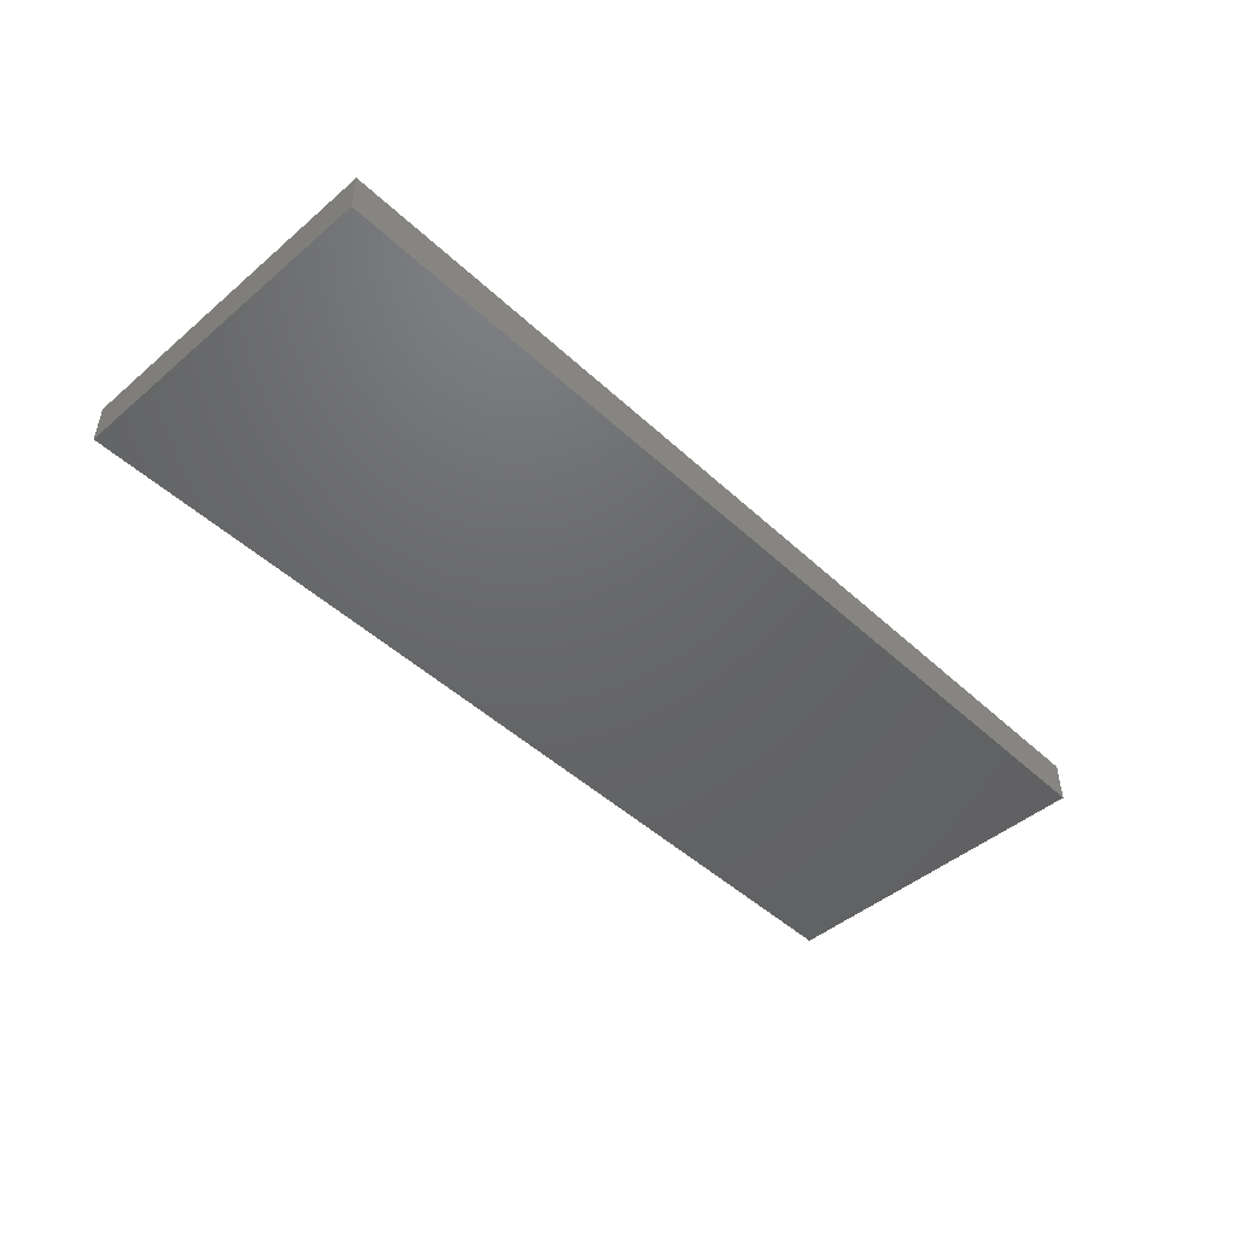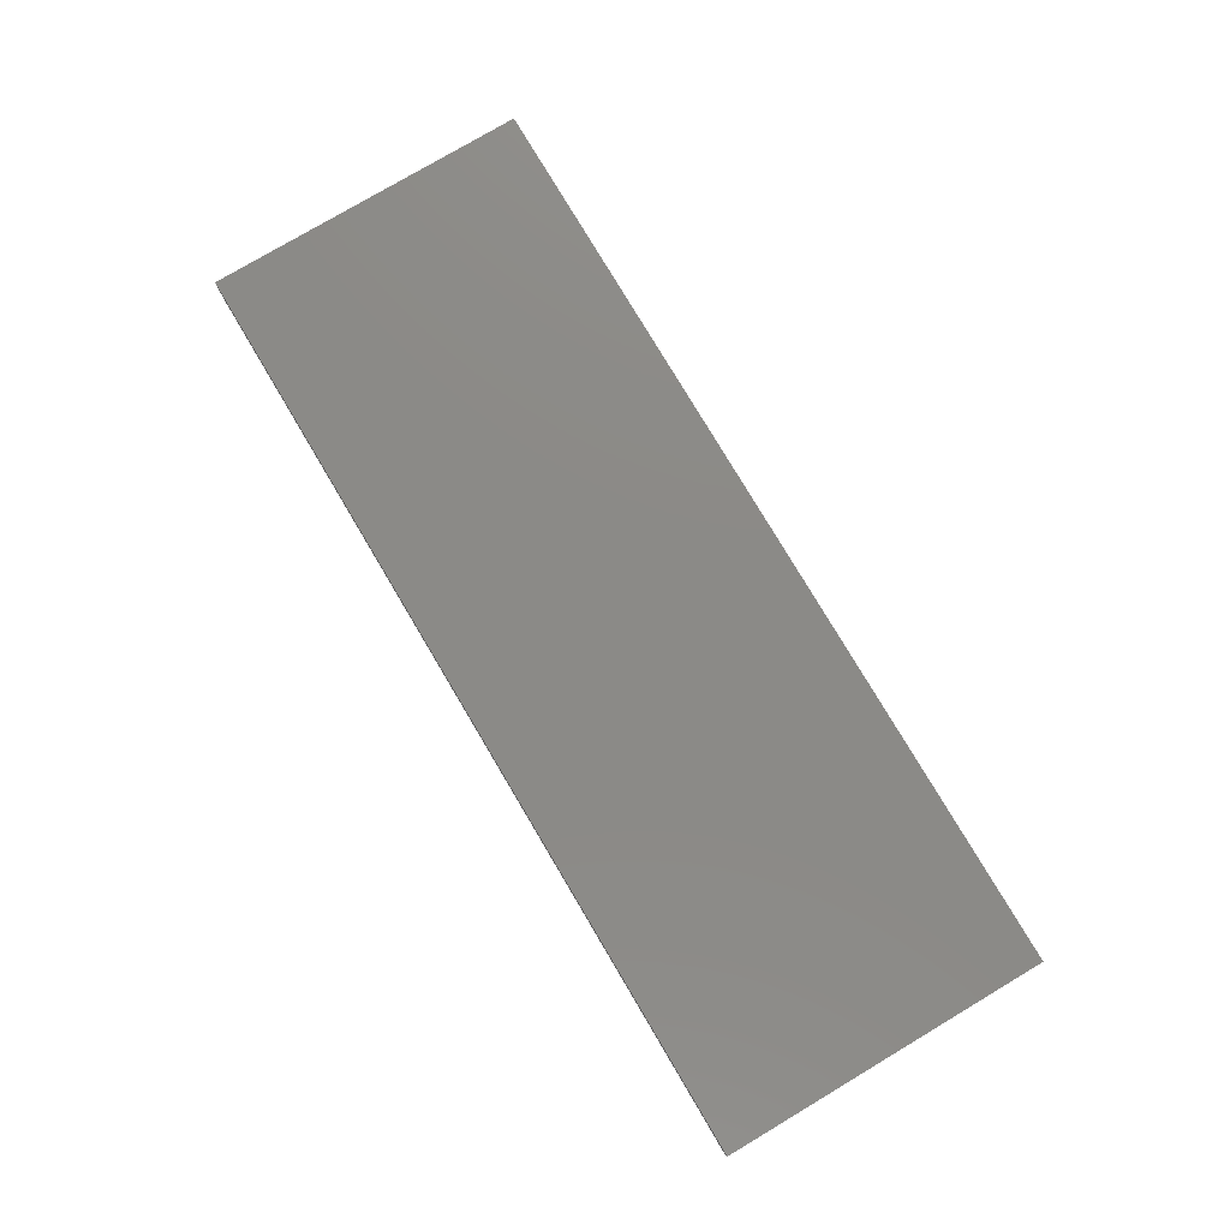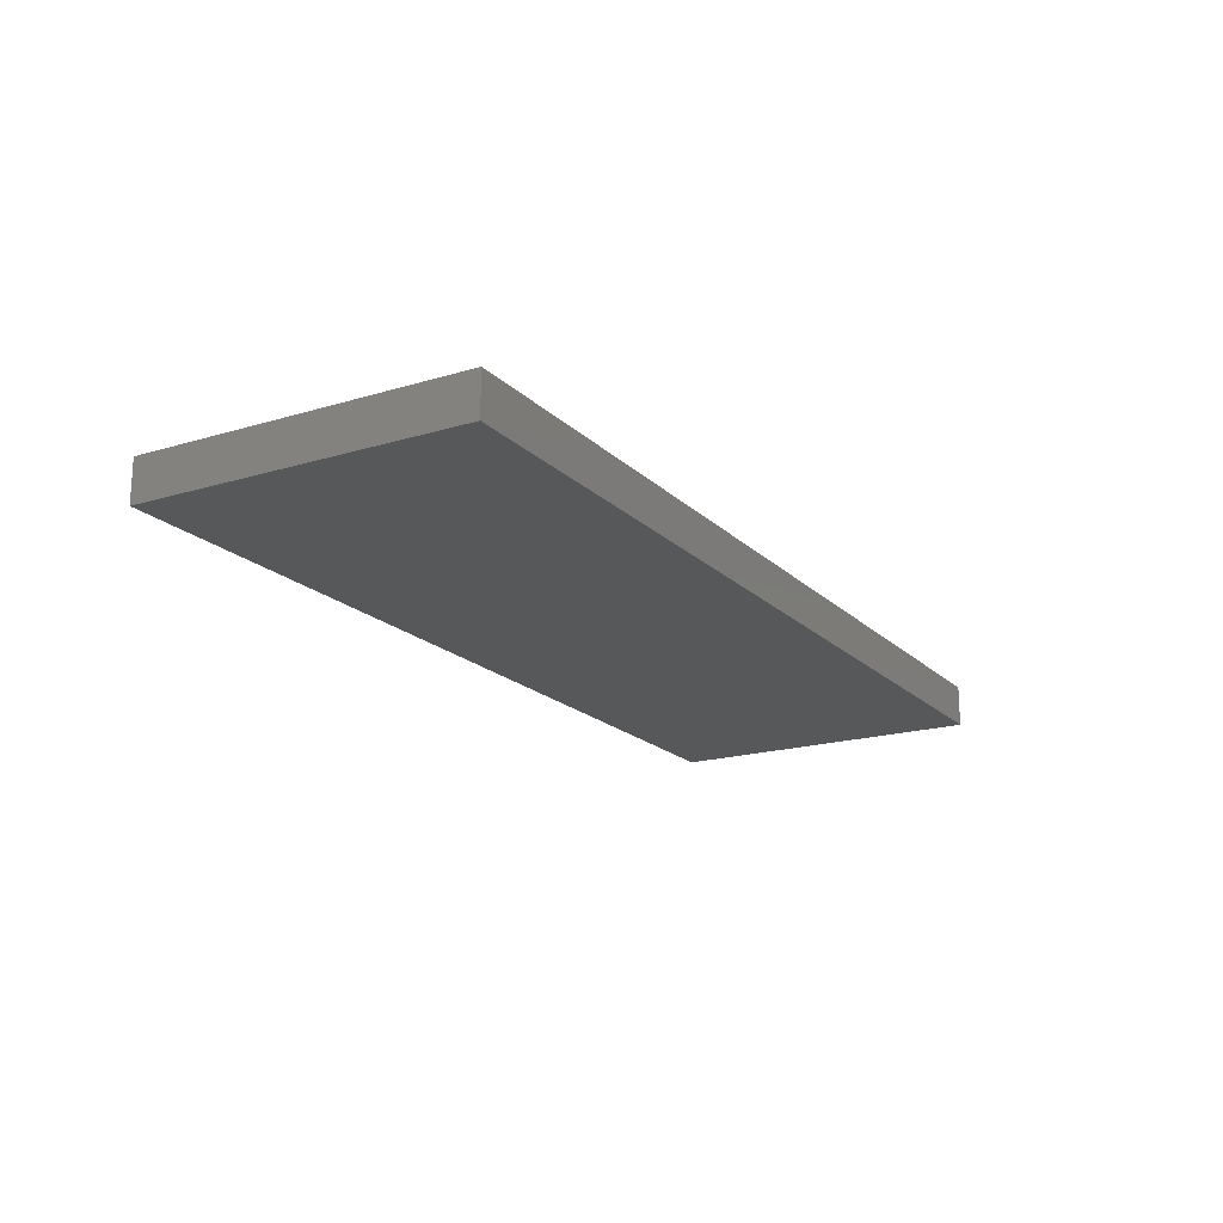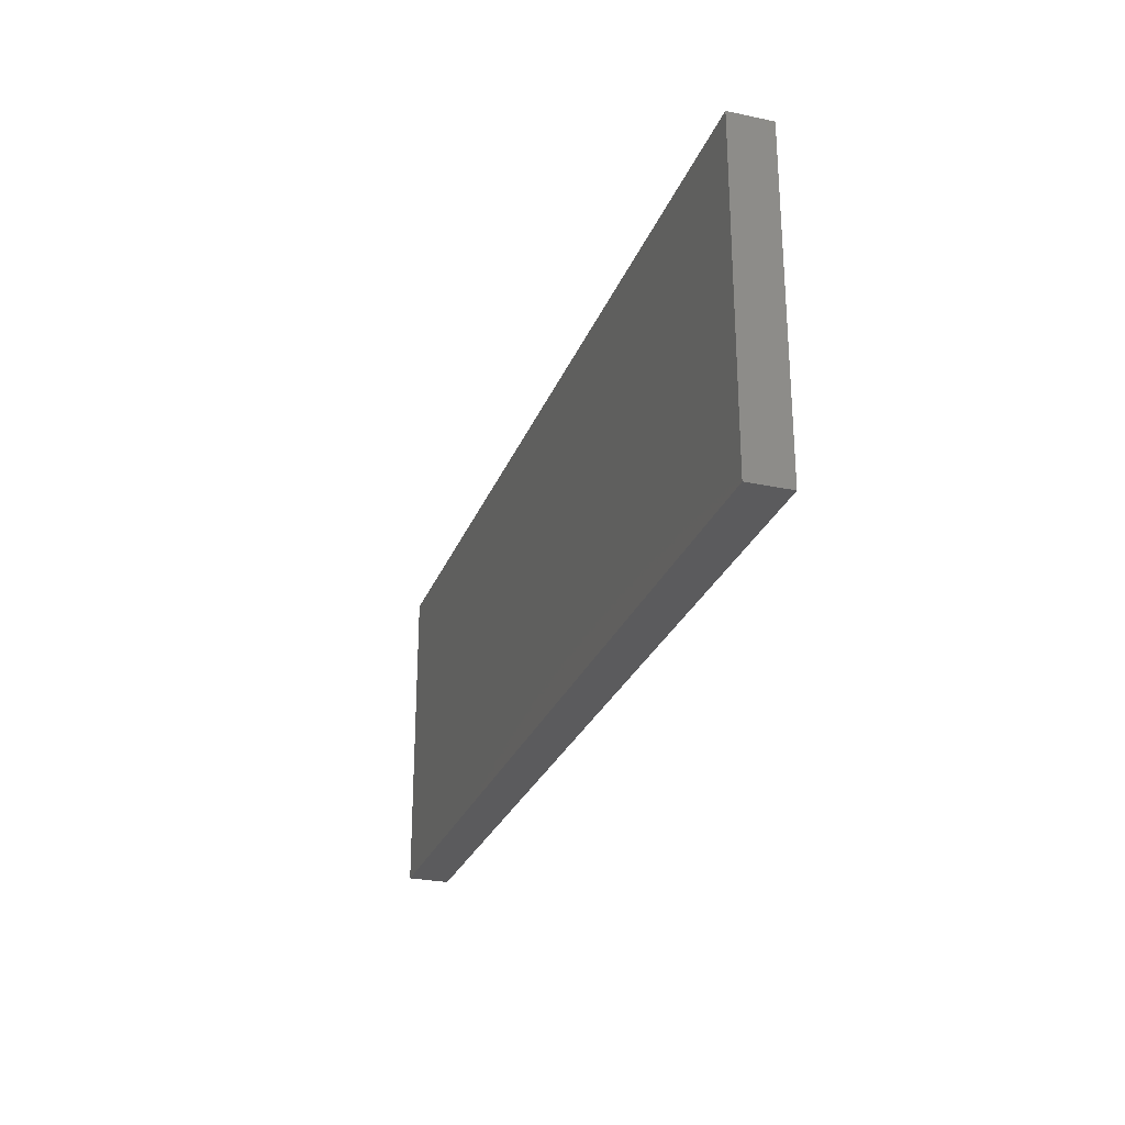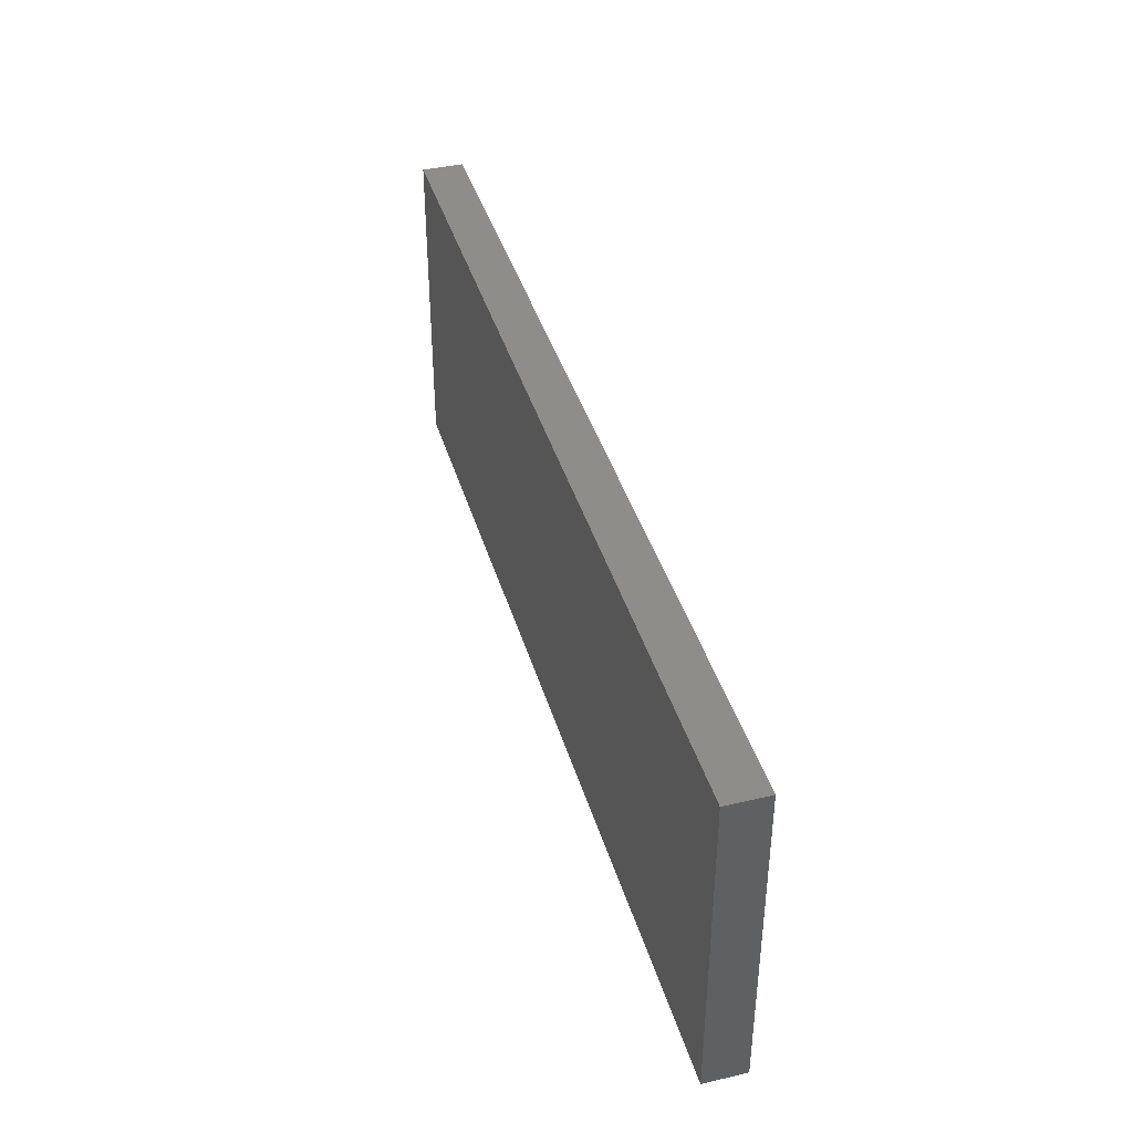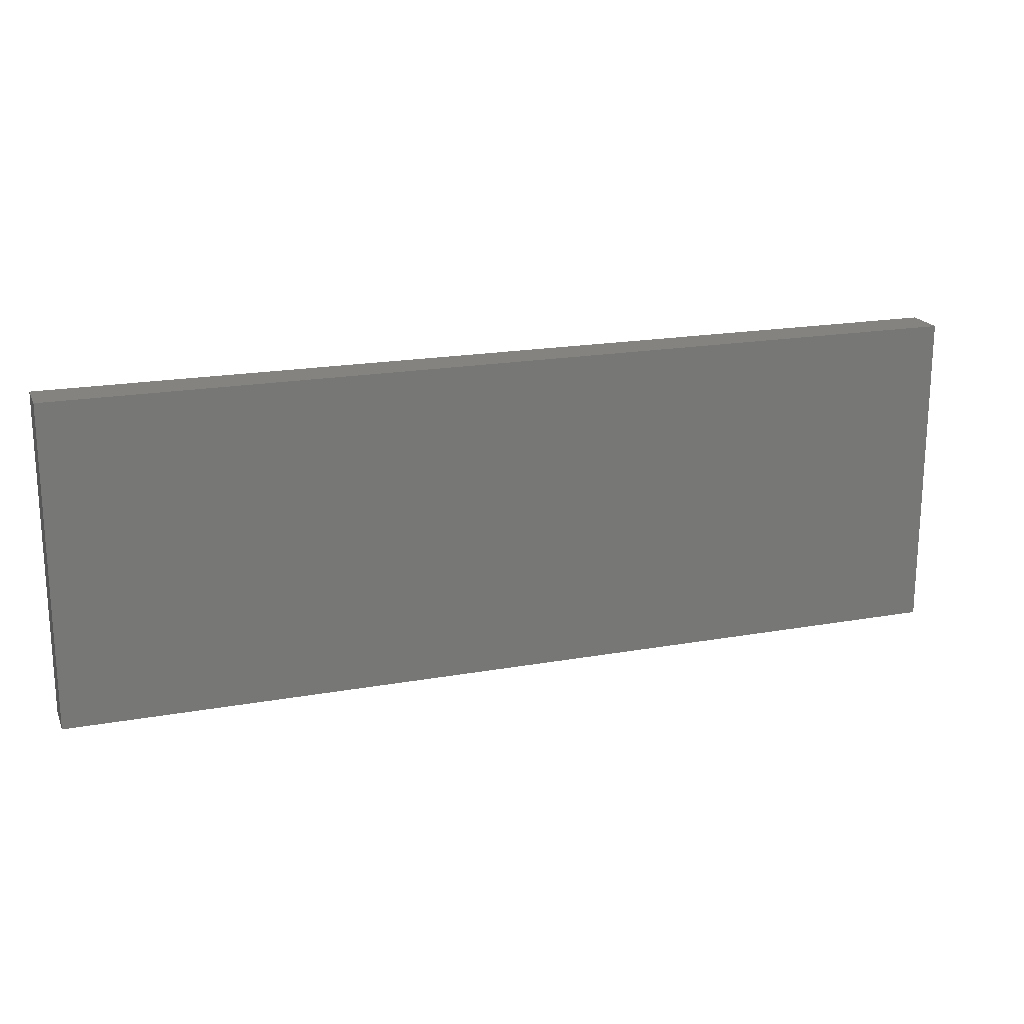
<metadata>
{"format":"stl","ext":"stl","renderer":"f3d","projection":"perspective","resolution":1024,"background":"white","views":[{"elev":-47.0,"azim":133.7,"up":"+Z"},{"elev":78.2,"azim":59.3,"up":"+Z"},{"elev":-18.5,"azim":-59.9,"up":"+Z"},{"elev":-26.8,"azim":-108.2,"up":"+Y"},{"elev":40.4,"azim":-106.0,"up":"+Y"},{"elev":19.2,"azim":-18.7,"up":"+Y"}]}
</metadata>
<code>
# stl→obj: 8 verts, 12 faces
v -0.3762 -0.5223 -0.56
v 0.3674 -0.5223 -0.56
v 0.3674 -0.7831 -0.56
v -0.3762 -0.7831 -0.56
v -0.3762 -0.7831 -0.5267
v 0.3674 -0.7831 -0.5267
v -0.3762 -0.5223 -0.5267
v 0.3674 -0.5223 -0.5267
f 1 2 3
f 1 3 4
f 5 4 3
f 5 3 6
f 5 7 1
f 5 1 4
f 8 7 5
f 8 5 6
f 8 6 3
f 8 3 2
f 8 2 1
f 8 1 7

</code>
